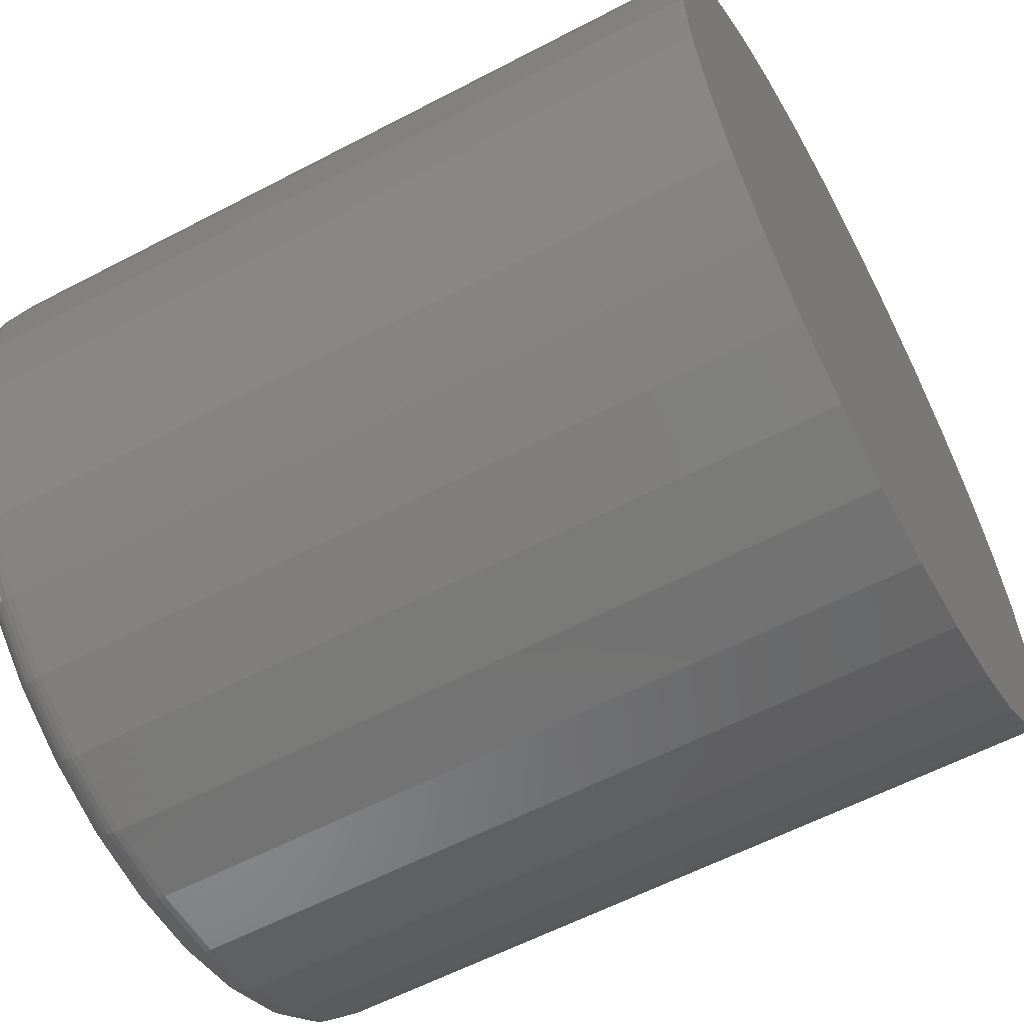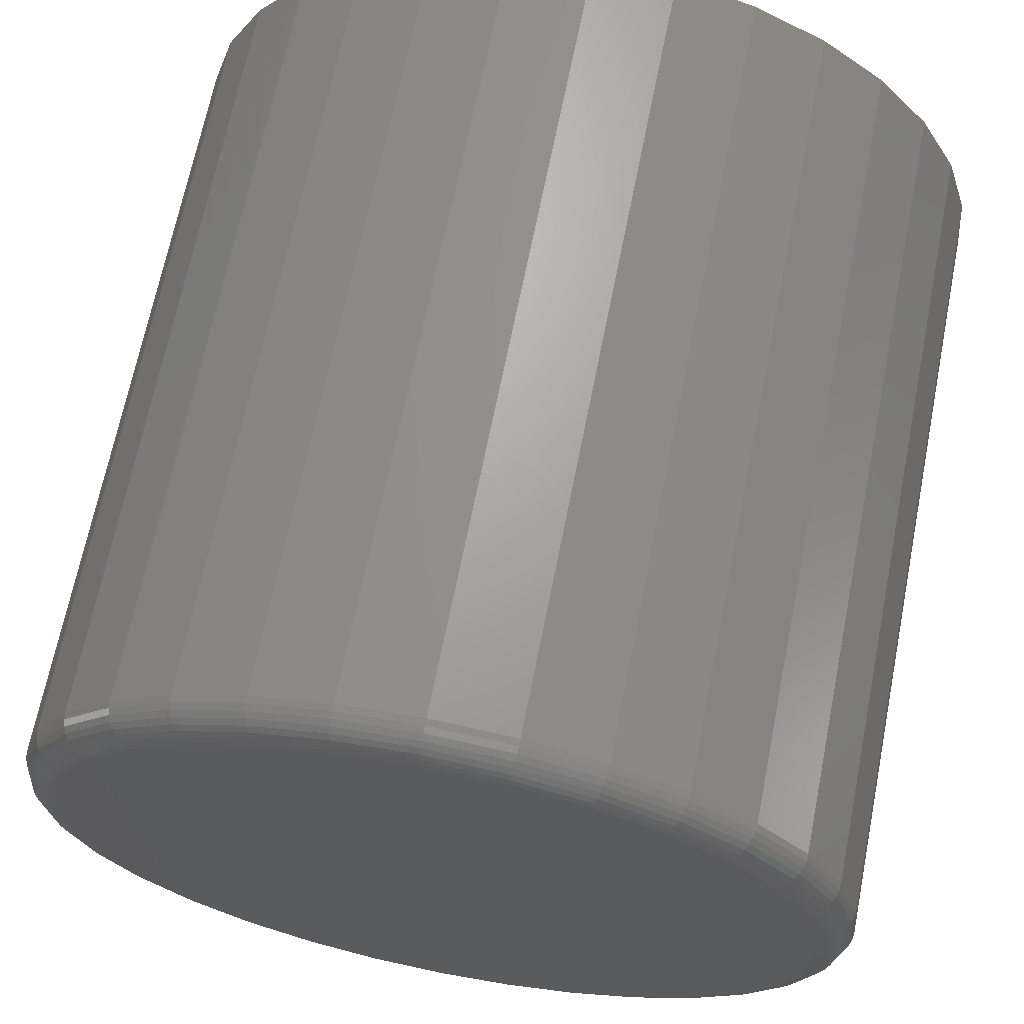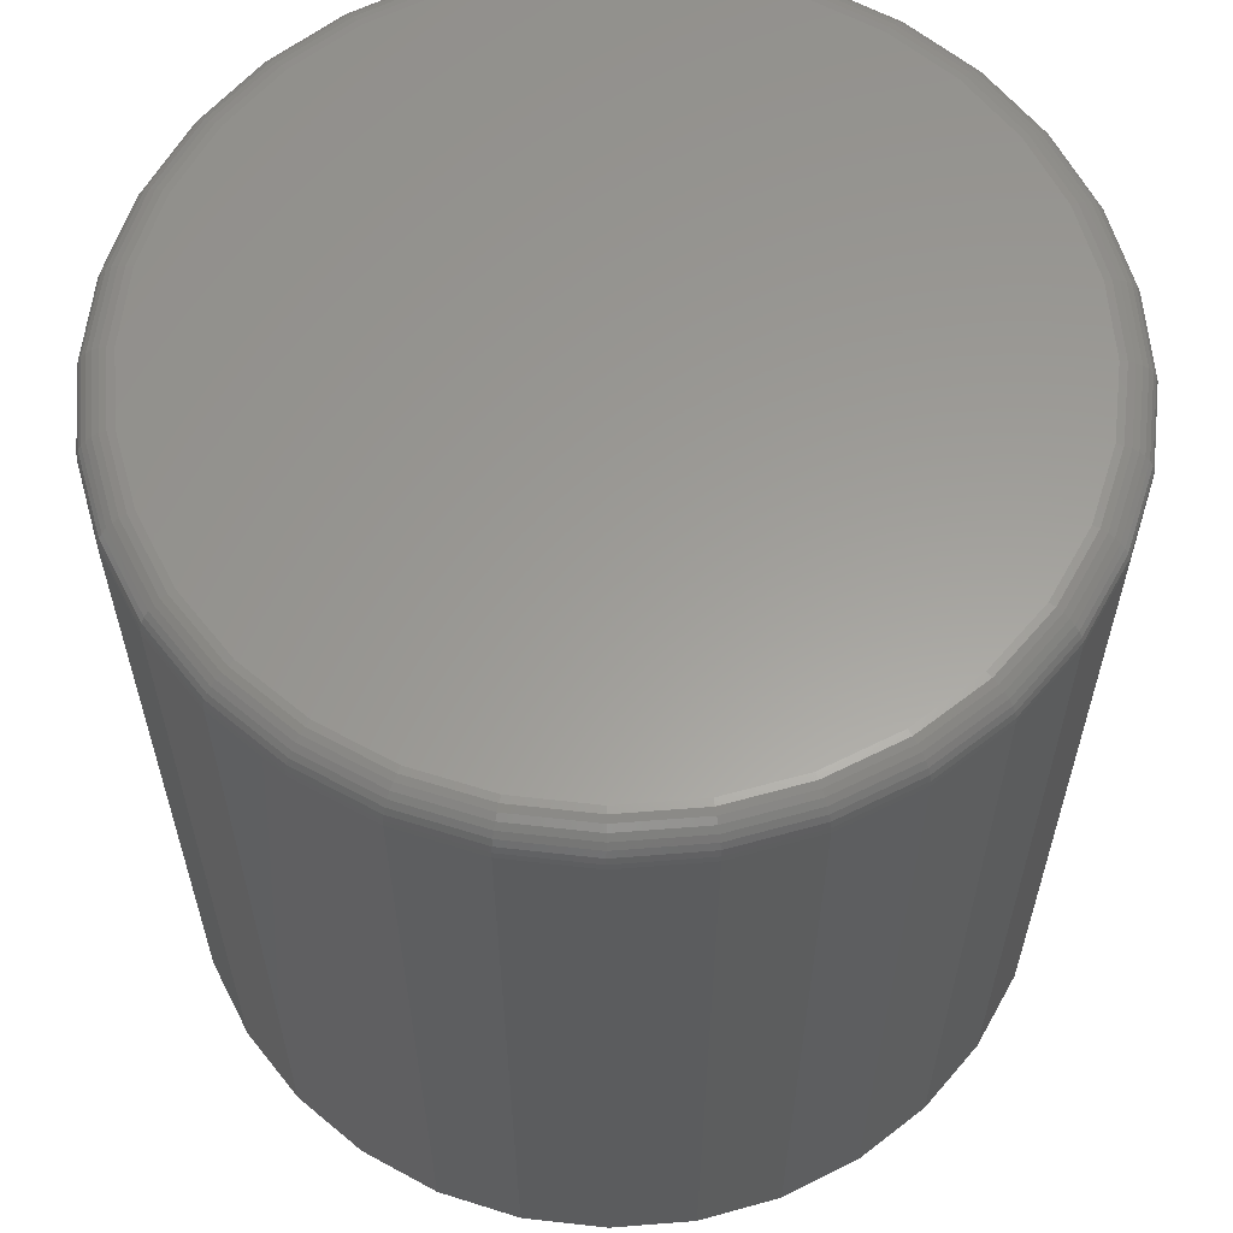
<metadata>
{"format":"stl","ext":"stl","renderer":"f3d","projection":"perspective","resolution":1024,"background":"white","views":[{"elev":-59.6,"azim":118.3,"up":"+Y"},{"elev":67.1,"azim":11.2,"up":"+Y"},{"elev":60.5,"azim":-156.5,"up":"+Z"}]}
</metadata>
<code>
# stl→obj: 320 verts, 636 faces
v -0.05782 0.3461 0.75
v 0.07986 0.3461 0.75
v 0.01102 0.3529 0.75
v 0.1461 0.326 0.75
v -0.124 0.326 0.75
v 0.2071 0.2934 0.75
v -0.185 0.2934 0.75
v 0.2605 0.2495 0.75
v -0.2385 0.2495 0.75
v 0.3044 0.196 0.75
v -0.2824 0.196 0.75
v 0.337 0.135 0.75
v -0.315 0.135 0.75
v 0.3571 0.06884 0.75
v -0.3351 0.06884 0.75
v 0.3639 -1.341e-16 0.75
v -0.3419 -3.179e-16 0.75
v 0.3571 -0.06884 0.75
v -0.3351 -0.06884 0.75
v 0.337 -0.135 0.75
v -0.315 -0.135 0.75
v 0.3044 -0.196 0.75
v -0.2824 -0.196 0.75
v 0.2605 -0.2495 0.75
v -0.2385 -0.2495 0.75
v 0.2071 -0.2934 0.75
v -0.185 -0.2934 0.75
v 0.1461 -0.326 0.75
v -0.124 -0.326 0.75
v 0.07986 -0.3461 0.75
v -0.05782 -0.3461 0.75
v 0.01102 -0.3529 0.75
v 0.3951 0 0
v 0.3951 -7.764e-16 0.7188
v 0.3878 -0.07494 0
v 0.3878 -0.07494 0.7188
v 0.3659 -0.147 0
v 0.3659 -0.147 0.7188
v 0.3304 -0.2134 0
v 0.3304 -0.2134 0.7188
v 0.2826 -0.2716 0
v 0.2826 -0.2716 0.7188
v 0.2244 -0.3194 0
v 0.2244 -0.3194 0.7188
v 0.158 -0.3549 0
v 0.158 -0.3549 0.7188
v 0.08596 -0.3767 0
v 0.08596 -0.3767 0.7188
v 0.01102 -0.3841 0
v 0.01102 -0.3841 0.7188
v -0.06392 -0.3767 0
v -0.06392 -0.3767 0.7188
v -0.136 -0.3549 0
v -0.136 -0.3549 0.7188
v -0.2024 -0.3194 0
v -0.2024 -0.3194 0.7188
v -0.2606 -0.2716 0
v -0.2606 -0.2716 0.7188
v -0.3084 -0.2134 0
v -0.3084 -0.2134 0.7188
v -0.3439 -0.147 0
v -0.3439 -0.147 0.7188
v -0.3657 -0.07494 0
v -0.3657 -0.07494 0.7188
v -0.3731 4.704e-17 0
v -0.3731 4.704e-17 0.7188
v -0.3657 0.07494 0
v -0.3657 0.07494 0.7188
v -0.3439 0.147 0
v -0.3439 0.147 0.7188
v -0.3084 0.2134 0
v -0.3084 0.2134 0.7188
v -0.2606 0.2716 0
v -0.2606 0.2716 0.7188
v -0.2024 0.3194 0
v -0.2024 0.3194 0.7188
v -0.136 0.3549 0
v -0.136 0.3549 0.7188
v -0.06392 0.3767 0
v -0.06392 0.3767 0.7188
v 0.01102 0.3841 0
v 0.01102 0.3841 0.7188
v 0.08596 0.3767 0
v 0.08596 0.3767 0.7188
v 0.158 0.3549 0
v 0.158 0.3549 0.7188
v 0.2244 0.3194 0
v 0.2244 0.3194 0.7188
v 0.2826 0.2716 0
v 0.2826 0.2716 0.7188
v 0.3304 0.2134 0
v 0.3304 0.2134 0.7188
v 0.3659 0.147 0
v 0.3659 0.147 0.7188
v 0.3878 0.07494 0
v 0.3878 0.07494 0.7188
v -0.348 8.327e-17 0.7494
v -0.3411 0.07003 0.7494
v -0.3538 2.776e-17 0.7476
v -0.3468 0.07118 0.7476
v -0.3592 2.776e-17 0.7447
v -0.3521 0.07223 0.7447
v -0.364 5.551e-17 0.7408
v -0.3568 0.07315 0.7408
v -0.3678 5.551e-17 0.7361
v -0.3606 0.07391 0.7361
v -0.3707 2.776e-17 0.7307
v -0.3634 0.07448 0.7307
v -0.3725 2.776e-17 0.7248
v -0.3651 0.07482 0.7248
v 0.3631 0.07003 0.7494
v 0.37 -8.049e-16 0.7494
v 0.3688 0.07118 0.7476
v 0.3759 -8.327e-16 0.7476
v 0.3741 0.07223 0.7447
v 0.3813 -8.327e-16 0.7447
v 0.3788 0.07315 0.7408
v 0.386 -8.327e-16 0.7408
v 0.3826 0.07391 0.7361
v 0.3899 -8.604e-16 0.7361
v 0.3854 0.07448 0.7307
v 0.3928 -8.604e-16 0.7307
v 0.3872 0.07482 0.7248
v 0.3945 -8.327e-16 0.7248
v 0.3427 0.1374 0.7494
v 0.3481 0.1396 0.7476
v 0.3531 0.1417 0.7447
v 0.3575 0.1435 0.7408
v 0.361 0.145 0.7361
v 0.3637 0.1461 0.7307
v 0.3654 0.1468 0.7248
v 0.3095 0.1994 0.7494
v 0.3144 0.2027 0.7476
v 0.3189 0.2057 0.7447
v 0.3228 0.2083 0.7408
v 0.326 0.2105 0.7361
v 0.3284 0.2121 0.7307
v 0.3299 0.2131 0.7248
v 0.2649 0.2538 0.7494
v 0.269 0.258 0.7476
v 0.2728 0.2618 0.7447
v 0.2762 0.2651 0.7408
v 0.2789 0.2679 0.7361
v 0.281 0.2699 0.7307
v 0.2822 0.2712 0.7248
v 0.2105 0.2985 0.7494
v 0.2137 0.3034 0.7476
v 0.2167 0.3078 0.7447
v 0.2193 0.3118 0.7408
v 0.2215 0.315 0.7361
v 0.2231 0.3174 0.7307
v 0.2241 0.3189 0.7248
v 0.1484 0.3316 0.7494
v 0.1506 0.3371 0.7476
v 0.1527 0.3421 0.7447
v 0.1545 0.3464 0.7408
v 0.156 0.35 0.7361
v 0.1571 0.3527 0.7307
v 0.1578 0.3543 0.7248
v 0.08105 0.3521 0.7494
v 0.0822 0.3578 0.7476
v 0.08325 0.3631 0.7447
v 0.08417 0.3678 0.7408
v 0.08493 0.3716 0.7361
v 0.0855 0.3744 0.7307
v 0.08584 0.3762 0.7248
v 0.01102 0.359 0.7494
v 0.01102 0.3648 0.7476
v 0.01102 0.3702 0.7447
v 0.01102 0.375 0.7408
v 0.01102 0.3789 0.7361
v 0.01102 0.3817 0.7307
v 0.01102 0.3835 0.7248
v -0.05901 0.3521 0.7494
v -0.06016 0.3578 0.7476
v -0.06121 0.3631 0.7447
v -0.06213 0.3678 0.7408
v -0.06289 0.3716 0.7361
v -0.06346 0.3744 0.7307
v -0.0638 0.3762 0.7248
v -0.1264 0.3316 0.7494
v -0.1286 0.3371 0.7476
v -0.1307 0.3421 0.7447
v -0.1325 0.3464 0.7408
v -0.134 0.35 0.7361
v -0.1351 0.3527 0.7307
v -0.1358 0.3543 0.7248
v -0.1884 0.2985 0.7494
v -0.1917 0.3034 0.7476
v -0.1947 0.3078 0.7447
v -0.1973 0.3118 0.7408
v -0.1995 0.315 0.7361
v -0.2011 0.3174 0.7307
v -0.2021 0.3189 0.7248
v -0.2428 0.2538 0.7494
v -0.247 0.258 0.7476
v -0.2508 0.2618 0.7447
v -0.2541 0.2651 0.7408
v -0.2569 0.2679 0.7361
v -0.2589 0.2699 0.7307
v -0.2602 0.2712 0.7248
v -0.2875 0.1994 0.7494
v -0.2923 0.2027 0.7476
v -0.2968 0.2057 0.7447
v -0.3008 0.2083 0.7408
v -0.304 0.2105 0.7361
v -0.3064 0.2121 0.7307
v -0.3079 0.2131 0.7248
v -0.3206 0.1374 0.7494
v -0.326 0.1396 0.7476
v -0.331 0.1417 0.7447
v -0.3354 0.1435 0.7408
v -0.339 0.145 0.7361
v -0.3417 0.1461 0.7307
v -0.3433 0.1468 0.7248
v 0.3631 -0.07003 0.7494
v 0.3688 -0.07118 0.7476
v 0.3741 -0.07223 0.7447
v 0.3788 -0.07315 0.7408
v 0.3826 -0.07391 0.7361
v 0.3854 -0.07448 0.7307
v 0.3872 -0.07482 0.7248
v -0.3411 -0.07003 0.7494
v -0.3468 -0.07118 0.7476
v -0.3521 -0.07223 0.7447
v -0.3568 -0.07315 0.7408
v -0.3606 -0.07391 0.7361
v -0.3634 -0.07448 0.7307
v -0.3651 -0.07482 0.7248
v -0.3206 -0.1374 0.7494
v -0.326 -0.1396 0.7476
v -0.331 -0.1417 0.7447
v -0.3354 -0.1435 0.7408
v -0.339 -0.145 0.7361
v -0.3417 -0.1461 0.7307
v -0.3433 -0.1468 0.7248
v -0.2875 -0.1994 0.7494
v -0.2923 -0.2027 0.7476
v -0.2968 -0.2057 0.7447
v -0.3008 -0.2083 0.7408
v -0.304 -0.2105 0.7361
v -0.3064 -0.2121 0.7307
v -0.3079 -0.2131 0.7248
v -0.2428 -0.2538 0.7494
v -0.247 -0.258 0.7476
v -0.2508 -0.2618 0.7447
v -0.2541 -0.2651 0.7408
v -0.2569 -0.2679 0.7361
v -0.2589 -0.2699 0.7307
v -0.2602 -0.2712 0.7248
v -0.1884 -0.2985 0.7494
v -0.1917 -0.3034 0.7476
v -0.1947 -0.3078 0.7447
v -0.1973 -0.3118 0.7408
v -0.1995 -0.315 0.7361
v -0.2011 -0.3174 0.7307
v -0.2021 -0.3189 0.7248
v -0.1264 -0.3316 0.7494
v -0.1286 -0.3371 0.7476
v -0.1307 -0.3421 0.7447
v -0.1325 -0.3464 0.7408
v -0.134 -0.35 0.7361
v -0.1351 -0.3527 0.7307
v -0.1358 -0.3543 0.7248
v -0.05901 -0.3521 0.7494
v -0.06016 -0.3578 0.7476
v -0.06121 -0.3631 0.7447
v -0.06213 -0.3678 0.7408
v -0.06289 -0.3716 0.7361
v -0.06346 -0.3744 0.7307
v -0.0638 -0.3762 0.7248
v 0.01102 -0.359 0.7494
v 0.01102 -0.3648 0.7476
v 0.01102 -0.3702 0.7447
v 0.01102 -0.375 0.7408
v 0.01102 -0.3789 0.7361
v 0.01102 -0.3817 0.7307
v 0.01102 -0.3835 0.7248
v 0.08105 -0.3521 0.7494
v 0.0822 -0.3578 0.7476
v 0.08325 -0.3631 0.7447
v 0.08417 -0.3678 0.7408
v 0.08493 -0.3716 0.7361
v 0.0855 -0.3744 0.7307
v 0.08584 -0.3762 0.7248
v 0.1484 -0.3316 0.7494
v 0.1506 -0.3371 0.7476
v 0.1527 -0.3421 0.7447
v 0.1545 -0.3464 0.7408
v 0.156 -0.35 0.7361
v 0.1571 -0.3527 0.7307
v 0.1578 -0.3543 0.7248
v 0.2105 -0.2985 0.7494
v 0.2137 -0.3034 0.7476
v 0.2167 -0.3078 0.7447
v 0.2193 -0.3118 0.7408
v 0.2215 -0.315 0.7361
v 0.2231 -0.3174 0.7307
v 0.2241 -0.3189 0.7248
v 0.2649 -0.2538 0.7494
v 0.269 -0.258 0.7476
v 0.2728 -0.2618 0.7447
v 0.2762 -0.2651 0.7408
v 0.2789 -0.2679 0.7361
v 0.281 -0.2699 0.7307
v 0.2822 -0.2712 0.7248
v 0.3095 -0.1994 0.7494
v 0.3144 -0.2027 0.7476
v 0.3189 -0.2057 0.7447
v 0.3228 -0.2083 0.7408
v 0.326 -0.2105 0.7361
v 0.3284 -0.2121 0.7307
v 0.3299 -0.2131 0.7248
v 0.3427 -0.1374 0.7494
v 0.3481 -0.1396 0.7476
v 0.3531 -0.1417 0.7447
v 0.3575 -0.1435 0.7408
v 0.361 -0.145 0.7361
v 0.3637 -0.1461 0.7307
v 0.3654 -0.1468 0.7248
f 1 2 3
f 2 1 4
f 4 1 5
f 4 5 6
f 6 5 7
f 6 7 8
f 8 7 9
f 8 9 10
f 10 9 11
f 10 11 12
f 12 11 13
f 12 13 14
f 14 13 15
f 14 15 16
f 16 15 17
f 16 17 18
f 18 17 19
f 18 19 20
f 20 19 21
f 20 21 22
f 22 21 23
f 22 23 24
f 24 23 25
f 24 25 26
f 26 25 27
f 26 27 28
f 28 27 29
f 28 29 30
f 30 29 31
f 30 31 32
f 33 34 35
f 35 34 36
f 35 36 37
f 37 36 38
f 37 38 39
f 39 38 40
f 39 40 41
f 41 40 42
f 41 42 43
f 43 42 44
f 43 44 45
f 45 44 46
f 45 46 47
f 47 46 48
f 47 48 49
f 49 48 50
f 49 50 51
f 51 50 52
f 51 52 53
f 53 52 54
f 53 54 55
f 55 54 56
f 55 56 57
f 57 56 58
f 57 58 59
f 59 58 60
f 59 60 61
f 61 60 62
f 61 62 63
f 63 62 64
f 63 64 65
f 65 64 66
f 65 66 67
f 67 66 68
f 67 68 69
f 69 68 70
f 69 70 71
f 71 70 72
f 71 72 73
f 73 72 74
f 73 74 75
f 75 74 76
f 75 76 77
f 77 76 78
f 77 78 79
f 79 78 80
f 79 80 81
f 81 80 82
f 81 82 83
f 83 82 84
f 83 84 85
f 85 84 86
f 85 86 87
f 87 86 88
f 87 88 89
f 89 88 90
f 89 90 91
f 91 90 92
f 91 92 93
f 93 92 94
f 93 94 95
f 95 94 96
f 95 96 33
f 33 96 34
f 17 15 97
f 97 15 98
f 97 98 99
f 99 98 100
f 99 100 101
f 101 100 102
f 101 102 103
f 103 102 104
f 103 104 105
f 105 104 106
f 105 106 107
f 107 106 108
f 107 108 109
f 109 108 110
f 109 110 66
f 66 110 68
f 14 16 111
f 111 16 112
f 111 112 113
f 113 112 114
f 113 114 115
f 115 114 116
f 115 116 117
f 117 116 118
f 117 118 119
f 119 118 120
f 119 120 121
f 121 120 122
f 121 122 123
f 123 122 124
f 123 124 96
f 96 124 34
f 12 14 125
f 125 14 111
f 125 111 126
f 126 111 113
f 126 113 127
f 127 113 115
f 127 115 128
f 128 115 117
f 128 117 129
f 129 117 119
f 129 119 130
f 130 119 121
f 130 121 131
f 131 121 123
f 131 123 94
f 94 123 96
f 10 12 132
f 132 12 125
f 132 125 133
f 133 125 126
f 133 126 134
f 134 126 127
f 134 127 135
f 135 127 128
f 135 128 136
f 136 128 129
f 136 129 137
f 137 129 130
f 137 130 138
f 138 130 131
f 138 131 92
f 92 131 94
f 8 10 139
f 139 10 132
f 139 132 140
f 140 132 133
f 140 133 141
f 141 133 134
f 141 134 142
f 142 134 135
f 142 135 143
f 143 135 136
f 143 136 144
f 144 136 137
f 144 137 145
f 145 137 138
f 145 138 90
f 90 138 92
f 6 8 146
f 146 8 139
f 146 139 147
f 147 139 140
f 147 140 148
f 148 140 141
f 148 141 149
f 149 141 142
f 149 142 150
f 150 142 143
f 150 143 151
f 151 143 144
f 151 144 152
f 152 144 145
f 152 145 88
f 88 145 90
f 4 6 153
f 153 6 146
f 153 146 154
f 154 146 147
f 154 147 155
f 155 147 148
f 155 148 156
f 156 148 149
f 156 149 157
f 157 149 150
f 157 150 158
f 158 150 151
f 158 151 159
f 159 151 152
f 159 152 86
f 86 152 88
f 2 4 160
f 160 4 153
f 160 153 161
f 161 153 154
f 161 154 162
f 162 154 155
f 162 155 163
f 163 155 156
f 163 156 164
f 164 156 157
f 164 157 165
f 165 157 158
f 165 158 166
f 166 158 159
f 166 159 84
f 84 159 86
f 3 2 167
f 167 2 160
f 167 160 168
f 168 160 161
f 168 161 169
f 169 161 162
f 169 162 170
f 170 162 163
f 170 163 171
f 171 163 164
f 171 164 172
f 172 164 165
f 172 165 173
f 173 165 166
f 173 166 82
f 82 166 84
f 1 3 174
f 174 3 167
f 174 167 175
f 175 167 168
f 175 168 176
f 176 168 169
f 176 169 177
f 177 169 170
f 177 170 178
f 178 170 171
f 178 171 179
f 179 171 172
f 179 172 180
f 180 172 173
f 180 173 80
f 80 173 82
f 5 1 181
f 181 1 174
f 181 174 182
f 182 174 175
f 182 175 183
f 183 175 176
f 183 176 184
f 184 176 177
f 184 177 185
f 185 177 178
f 185 178 186
f 186 178 179
f 186 179 187
f 187 179 180
f 187 180 78
f 78 180 80
f 7 5 188
f 188 5 181
f 188 181 189
f 189 181 182
f 189 182 190
f 190 182 183
f 190 183 191
f 191 183 184
f 191 184 192
f 192 184 185
f 192 185 193
f 193 185 186
f 193 186 194
f 194 186 187
f 194 187 76
f 76 187 78
f 9 7 195
f 195 7 188
f 195 188 196
f 196 188 189
f 196 189 197
f 197 189 190
f 197 190 198
f 198 190 191
f 198 191 199
f 199 191 192
f 199 192 200
f 200 192 193
f 200 193 201
f 201 193 194
f 201 194 74
f 74 194 76
f 11 9 202
f 202 9 195
f 202 195 203
f 203 195 196
f 203 196 204
f 204 196 197
f 204 197 205
f 205 197 198
f 205 198 206
f 206 198 199
f 206 199 207
f 207 199 200
f 207 200 208
f 208 200 201
f 208 201 72
f 72 201 74
f 13 11 209
f 209 11 202
f 209 202 210
f 210 202 203
f 210 203 211
f 211 203 204
f 211 204 212
f 212 204 205
f 212 205 213
f 213 205 206
f 213 206 214
f 214 206 207
f 214 207 215
f 215 207 208
f 215 208 70
f 70 208 72
f 15 13 98
f 98 13 209
f 98 209 100
f 100 209 210
f 100 210 102
f 102 210 211
f 102 211 104
f 104 211 212
f 104 212 106
f 106 212 213
f 106 213 108
f 108 213 214
f 108 214 110
f 110 214 215
f 110 215 68
f 68 215 70
f 16 18 112
f 112 18 216
f 112 216 114
f 114 216 217
f 114 217 116
f 116 217 218
f 116 218 118
f 118 218 219
f 118 219 120
f 120 219 220
f 120 220 122
f 122 220 221
f 122 221 124
f 124 221 222
f 124 222 34
f 34 222 36
f 19 17 223
f 223 17 97
f 223 97 224
f 224 97 99
f 224 99 225
f 225 99 101
f 225 101 226
f 226 101 103
f 226 103 227
f 227 103 105
f 227 105 228
f 228 105 107
f 228 107 229
f 229 107 109
f 229 109 64
f 64 109 66
f 21 19 230
f 230 19 223
f 230 223 231
f 231 223 224
f 231 224 232
f 232 224 225
f 232 225 233
f 233 225 226
f 233 226 234
f 234 226 227
f 234 227 235
f 235 227 228
f 235 228 236
f 236 228 229
f 236 229 62
f 62 229 64
f 23 21 237
f 237 21 230
f 237 230 238
f 238 230 231
f 238 231 239
f 239 231 232
f 239 232 240
f 240 232 233
f 240 233 241
f 241 233 234
f 241 234 242
f 242 234 235
f 242 235 243
f 243 235 236
f 243 236 60
f 60 236 62
f 25 23 244
f 244 23 237
f 244 237 245
f 245 237 238
f 245 238 246
f 246 238 239
f 246 239 247
f 247 239 240
f 247 240 248
f 248 240 241
f 248 241 249
f 249 241 242
f 249 242 250
f 250 242 243
f 250 243 58
f 58 243 60
f 27 25 251
f 251 25 244
f 251 244 252
f 252 244 245
f 252 245 253
f 253 245 246
f 253 246 254
f 254 246 247
f 254 247 255
f 255 247 248
f 255 248 256
f 256 248 249
f 256 249 257
f 257 249 250
f 257 250 56
f 56 250 58
f 29 27 258
f 258 27 251
f 258 251 259
f 259 251 252
f 259 252 260
f 260 252 253
f 260 253 261
f 261 253 254
f 261 254 262
f 262 254 255
f 262 255 263
f 263 255 256
f 263 256 264
f 264 256 257
f 264 257 54
f 54 257 56
f 31 29 265
f 265 29 258
f 265 258 266
f 266 258 259
f 266 259 267
f 267 259 260
f 267 260 268
f 268 260 261
f 268 261 269
f 269 261 262
f 269 262 270
f 270 262 263
f 270 263 271
f 271 263 264
f 271 264 52
f 52 264 54
f 32 31 272
f 272 31 265
f 272 265 273
f 273 265 266
f 273 266 274
f 274 266 267
f 274 267 275
f 275 267 268
f 275 268 276
f 276 268 269
f 276 269 277
f 277 269 270
f 277 270 278
f 278 270 271
f 278 271 50
f 50 271 52
f 30 32 279
f 279 32 272
f 279 272 280
f 280 272 273
f 280 273 281
f 281 273 274
f 281 274 282
f 282 274 275
f 282 275 283
f 283 275 276
f 283 276 284
f 284 276 277
f 284 277 285
f 285 277 278
f 285 278 48
f 48 278 50
f 28 30 286
f 286 30 279
f 286 279 287
f 287 279 280
f 287 280 288
f 288 280 281
f 288 281 289
f 289 281 282
f 289 282 290
f 290 282 283
f 290 283 291
f 291 283 284
f 291 284 292
f 292 284 285
f 292 285 46
f 46 285 48
f 26 28 293
f 293 28 286
f 293 286 294
f 294 286 287
f 294 287 295
f 295 287 288
f 295 288 296
f 296 288 289
f 296 289 297
f 297 289 290
f 297 290 298
f 298 290 291
f 298 291 299
f 299 291 292
f 299 292 44
f 44 292 46
f 24 26 300
f 300 26 293
f 300 293 301
f 301 293 294
f 301 294 302
f 302 294 295
f 302 295 303
f 303 295 296
f 303 296 304
f 304 296 297
f 304 297 305
f 305 297 298
f 305 298 306
f 306 298 299
f 306 299 42
f 42 299 44
f 22 24 307
f 307 24 300
f 307 300 308
f 308 300 301
f 308 301 309
f 309 301 302
f 309 302 310
f 310 302 303
f 310 303 311
f 311 303 304
f 311 304 312
f 312 304 305
f 312 305 313
f 313 305 306
f 313 306 40
f 40 306 42
f 20 22 314
f 314 22 307
f 314 307 315
f 315 307 308
f 315 308 316
f 316 308 309
f 316 309 317
f 317 309 310
f 317 310 318
f 318 310 311
f 318 311 319
f 319 311 312
f 319 312 320
f 320 312 313
f 320 313 38
f 38 313 40
f 18 20 216
f 216 20 314
f 216 314 217
f 217 314 315
f 217 315 218
f 218 315 316
f 218 316 219
f 219 316 317
f 219 317 220
f 220 317 318
f 220 318 221
f 221 318 319
f 221 319 222
f 222 319 320
f 222 320 36
f 36 320 38
f 81 83 79
f 49 51 47
f 47 51 53
f 47 53 45
f 45 53 55
f 45 55 43
f 43 55 57
f 43 57 41
f 41 57 59
f 41 59 39
f 39 59 61
f 39 61 37
f 37 61 63
f 37 63 35
f 35 63 65
f 35 65 33
f 33 65 67
f 33 67 95
f 95 67 69
f 95 69 93
f 93 69 71
f 93 71 91
f 91 71 73
f 91 73 89
f 89 73 75
f 89 75 87
f 87 75 77
f 87 77 85
f 85 77 79
f 85 79 83

</code>
